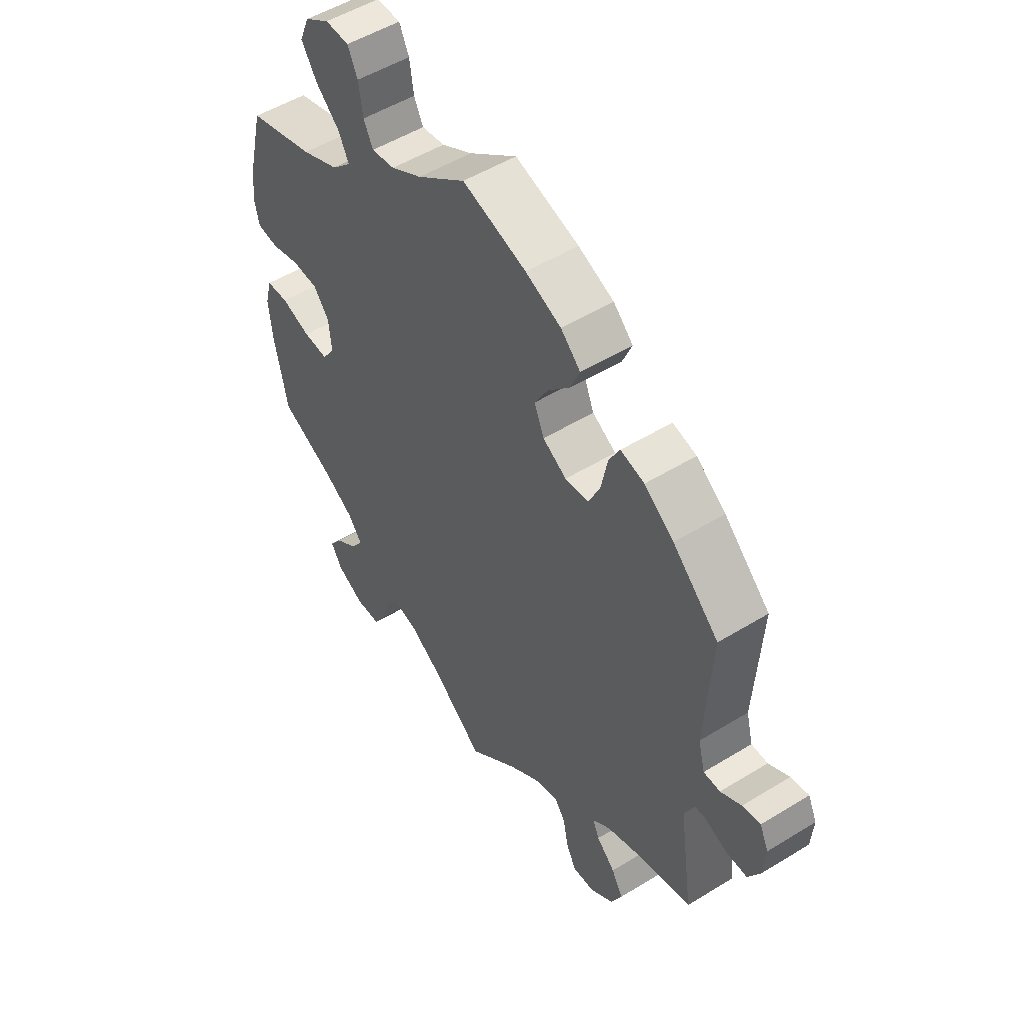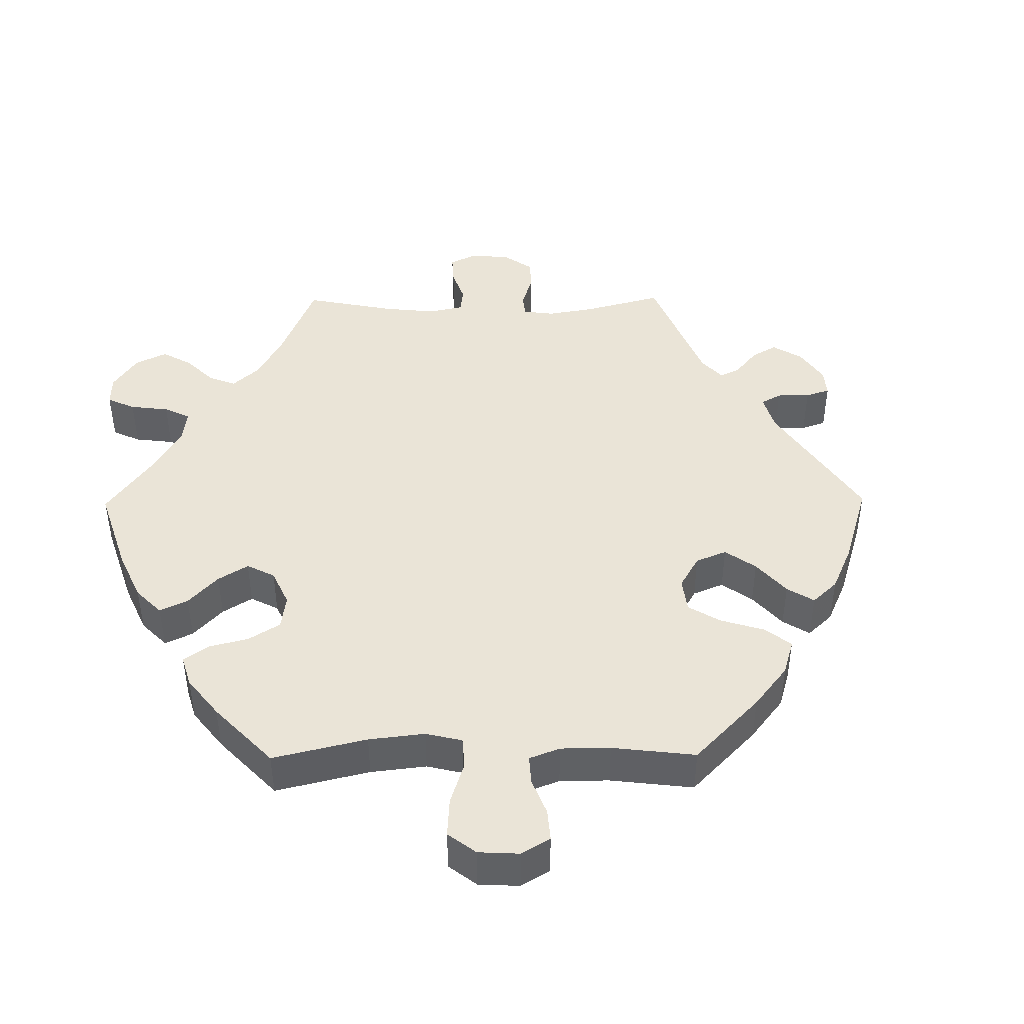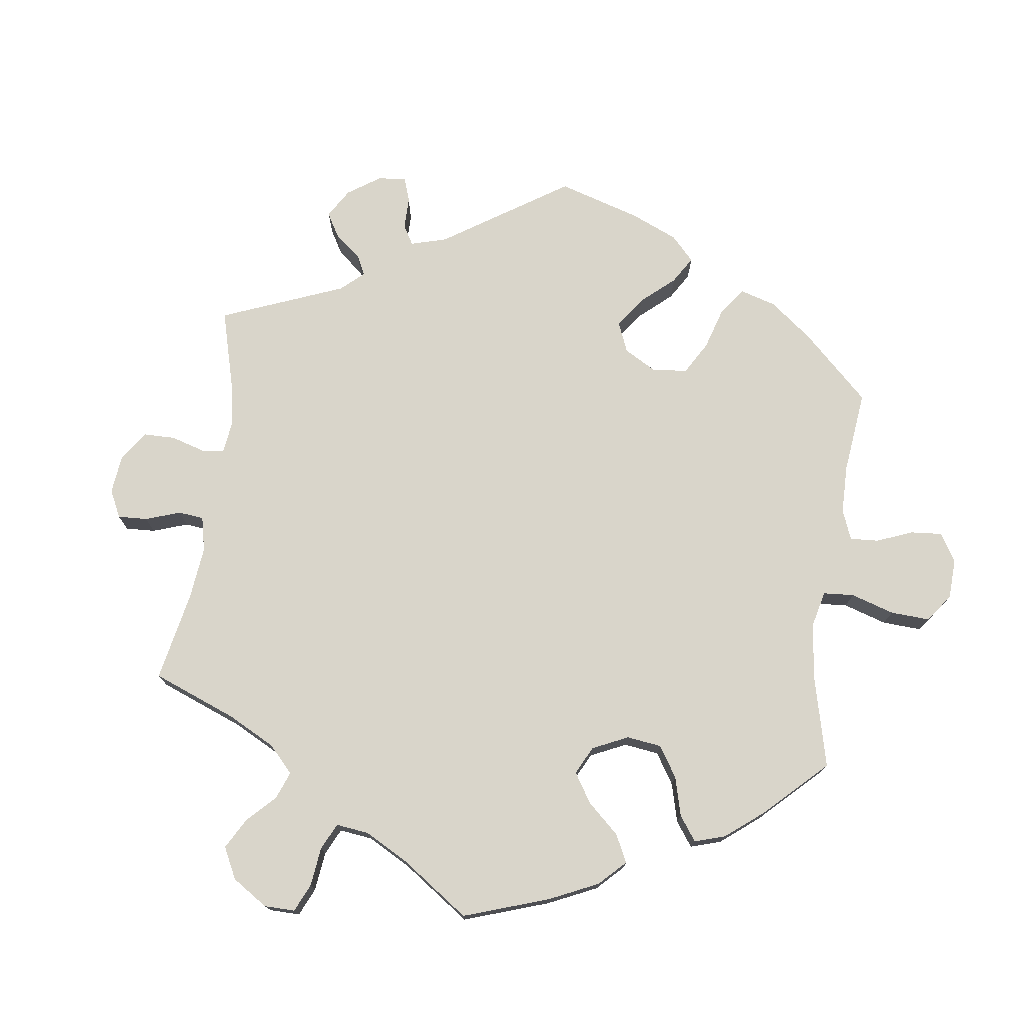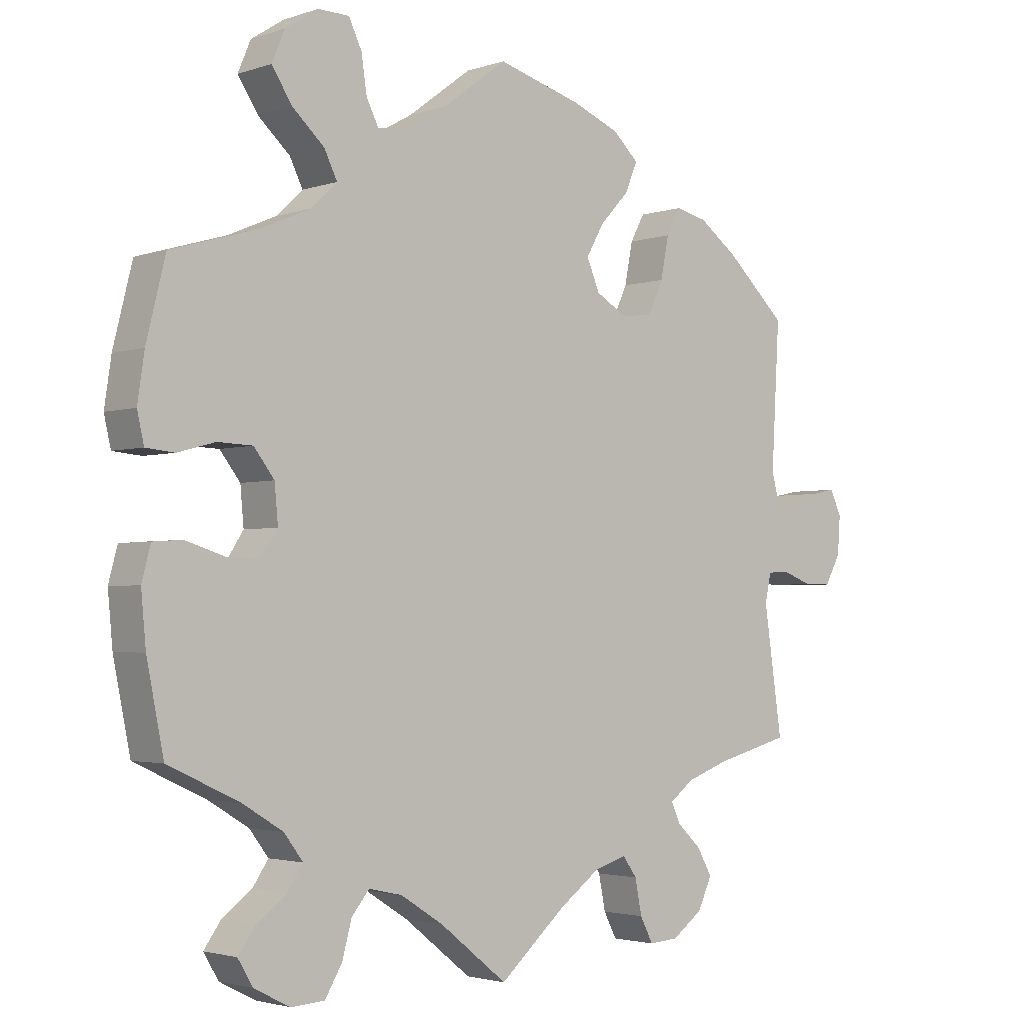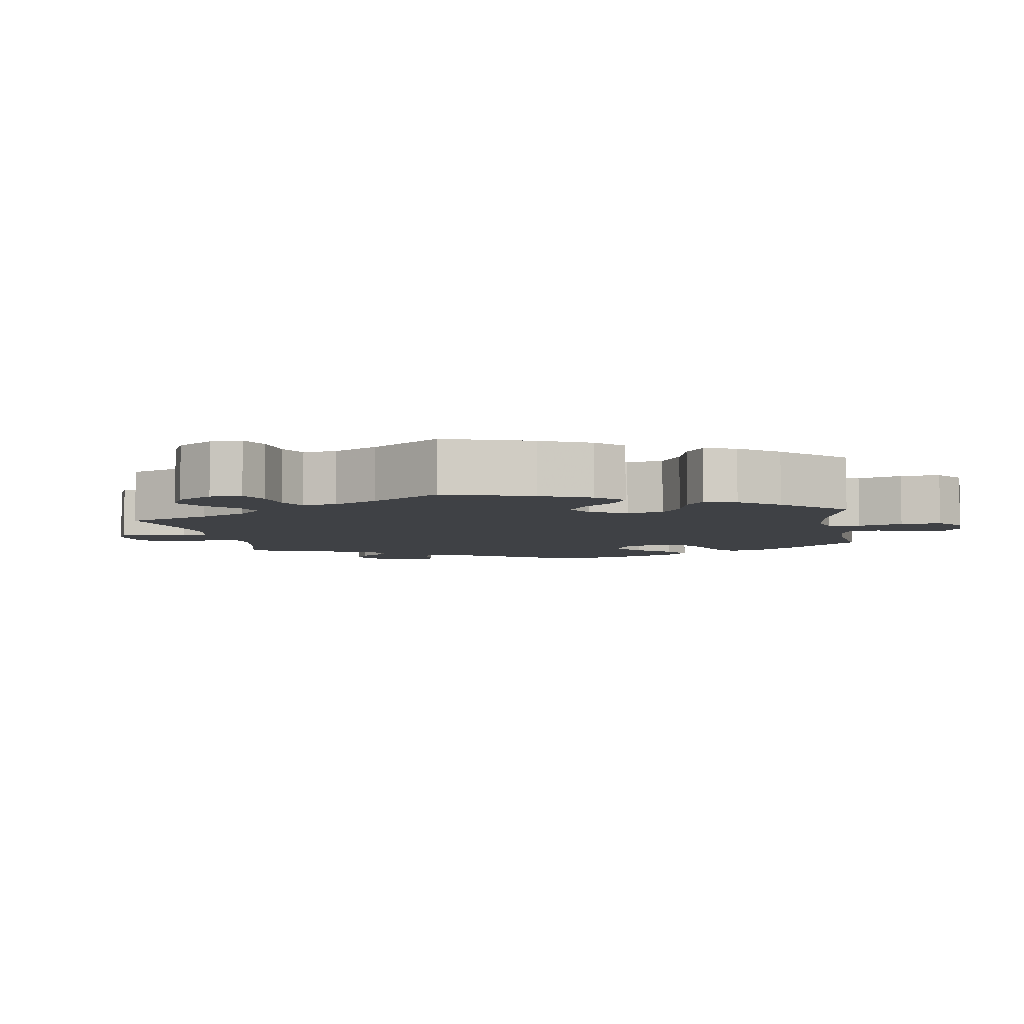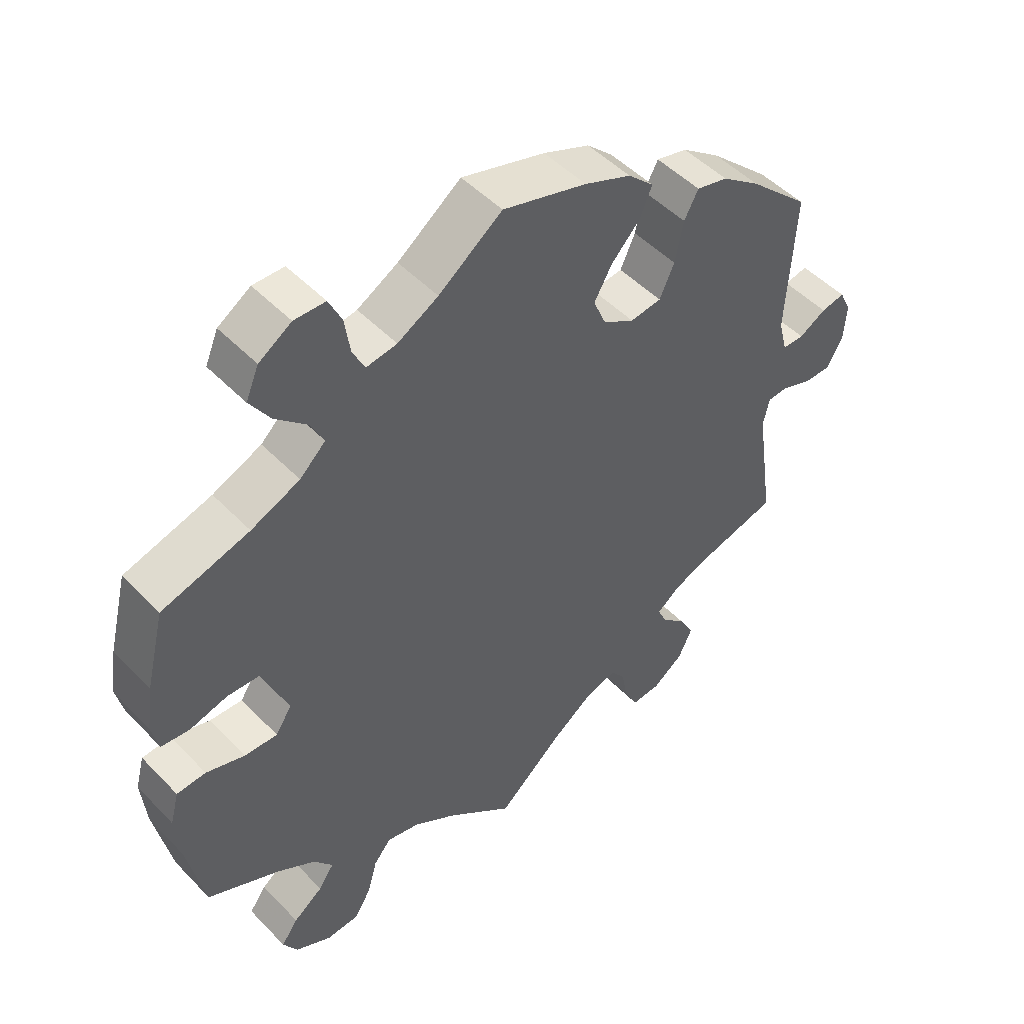
<metadata>
{"format":"obj","ext":"obj","renderer":"f3d","projection":"perspective","resolution":1024,"background":"white","views":[{"elev":51.8,"azim":56.4,"up":"+Z"},{"elev":43.8,"azim":-30.6,"up":"+Y"},{"elev":74.6,"azim":-112.3,"up":"+Y"},{"elev":-2.6,"azim":-40.7,"up":"+Z"},{"elev":-5.3,"azim":-110.1,"up":"+Y"},{"elev":49.1,"azim":-41.5,"up":"+Z"}]}
</metadata>
<code>
v -0.099 0.07 -0.499
v -0.162 0.07 -0.459
v -0.211 0.07 -0.448
v -0.237 0.07 -0.48
v -0.251 0.07 -0.532
v -0.276 0.07 -0.574
v -0.325 0.07 -0.577
v -0.378 0.07 -0.55
v -0.4 0.07 -0.513
v -0.375 0.07 -0.478
v -0.331 0.07 -0.445
v -0.308 0.07 -0.411
v -0.336 0.07 -0.374
v -0.395 0.07 -0.338
v -0.5 0.07 -0.289
v -0.525 0.07 -0.165
v -0.532 0.07 -0.09
v -0.519 0.07 -0.041
v -0.476 0.07 -0.038
v -0.419 0.07 -0.056
v -0.37 0.07 -0.058
v -0.346 0.07 -0.021
v -0.351 0.07 0.034
v -0.381 0.07 0.073
v -0.432 0.07 0.075
v -0.487 0.07 0.06
v -0.529 0.07 0.064
v -0.539 0.07 0.108
v -0.529 0.07 0.176
v -0.501 0.07 0.289
v -0.372 0.07 0.327
v -0.3 0.07 0.358
v -0.262 0.07 0.394
v -0.281 0.07 0.433
v -0.328 0.07 0.476
v -0.358 0.07 0.522
v -0.339 0.07 0.567
v -0.291 0.07 0.598
v -0.245 0.07 0.597
v -0.226 0.07 0.557
v -0.218 0.07 0.503
v -0.2 0.07 0.467
v -0.155 0.07 0.474
v -0.095 0.07 0.508
v -0.001 0.07 0.578
v 0.123 0.07 0.542
v 0.192 0.07 0.514
v 0.23 0.07 0.478
v 0.212 0.07 0.435
v 0.169 0.07 0.389
v 0.143 0.07 0.343
v 0.162 0.07 0.298
v 0.208 0.07 0.271
v 0.254 0.07 0.277
v 0.276 0.07 0.325
v 0.288 0.07 0.386
v 0.309 0.07 0.425
v 0.355 0.07 0.414
v 0.412 0.07 0.372
v 0.501 0.07 0.289
v 0.489 0.07 0.078
v 0.502 0.07 0.027
v 0.534 0.07 0.027
v 0.574 0.07 0.05
v 0.609 0.07 0.057
v 0.626 0.07 0.021
v 0.622 0.07 -0.035
v 0.599 0.07 -0.077
v 0.559 0.07 -0.077
v 0.514 0.07 -0.06
v 0.483 0.07 -0.062
v 0.474 0.07 -0.104
v 0.501 0.07 -0.289
v 0.391 0.07 -0.318
v 0.328 0.07 -0.341
v 0.293 0.07 -0.368
v 0.306 0.07 -0.397
v 0.342 0.07 -0.431
v 0.364 0.07 -0.47
v 0.343 0.07 -0.515
v 0.298 0.07 -0.548
v 0.255 0.07 -0.551
v 0.236 0.07 -0.514
v 0.226 0.07 -0.463
v 0.205 0.07 -0.434
v 0.157 0.07 -0.449
v 0.097 0.07 -0.493
v 0 0.07 -0.578
v -0.099 0 -0.499
v -0.162 0 -0.459
v -0.211 0 -0.448
v -0.237 0 -0.48
v -0.251 0 -0.532
v -0.276 0 -0.574
v -0.325 0 -0.577
v -0.378 0 -0.55
v -0.4 0 -0.513
v -0.375 0 -0.478
v -0.331 0 -0.445
v -0.308 0 -0.411
v -0.336 0 -0.374
v -0.395 0 -0.338
v -0.5 0 -0.289
v -0.525 0 -0.165
v -0.532 0 -0.09
v -0.519 0 -0.041
v -0.476 0 -0.038
v -0.419 0 -0.056
v -0.37 0 -0.058
v -0.346 0 -0.021
v -0.351 0 0.034
v -0.381 0 0.073
v -0.432 0 0.075
v -0.487 0 0.06
v -0.529 0 0.064
v -0.539 0 0.108
v -0.529 0 0.176
v -0.501 0 0.289
v -0.372 0 0.327
v -0.3 0 0.358
v -0.262 0 0.394
v -0.281 0 0.433
v -0.328 0 0.476
v -0.358 0 0.522
v -0.339 0 0.567
v -0.291 0 0.598
v -0.245 0 0.597
v -0.226 0 0.557
v -0.218 0 0.503
v -0.2 0 0.467
v -0.155 0 0.474
v -0.095 0 0.508
v -0.001 0 0.578
v 0.123 0 0.542
v 0.192 0 0.514
v 0.23 0 0.478
v 0.212 0 0.435
v 0.169 0 0.389
v 0.143 0 0.343
v 0.162 0 0.298
v 0.208 0 0.271
v 0.254 0 0.277
v 0.276 0 0.325
v 0.288 0 0.386
v 0.309 0 0.425
v 0.355 0 0.414
v 0.412 0 0.372
v 0.501 0 0.289
v 0.489 0 0.078
v 0.502 0 0.027
v 0.534 0 0.027
v 0.574 0 0.05
v 0.609 0 0.057
v 0.626 0 0.021
v 0.622 0 -0.035
v 0.599 0 -0.077
v 0.559 0 -0.077
v 0.514 0 -0.06
v 0.483 0 -0.062
v 0.474 0 -0.104
v 0.501 0 -0.289
v 0.391 0 -0.318
v 0.328 0 -0.341
v 0.293 0 -0.368
v 0.306 0 -0.397
v 0.342 0 -0.431
v 0.364 0 -0.47
v 0.343 0 -0.515
v 0.298 0 -0.548
v 0.255 0 -0.551
v 0.236 0 -0.514
v 0.226 0 -0.463
v 0.205 0 -0.434
v 0.157 0 -0.449
v 0.097 0 -0.493
v 0 0 -0.578
f 87 88 1
f 86 87 1 2
f 85 86 2 3
f 81 82 83 84
f 81 84 85
f 80 81 85
f 77 78 79 80
f 76 77 80 85
f 75 76 85 3
f 72 73 74
f 71 72 74 75
f 67 68 69 70
f 67 70 71
f 66 67 71
f 63 64 65 66
f 62 63 66 71
f 61 62 71 75
f 55 56 57 58
f 54 55 58 59
f 47 48 49 50
f 47 50 51
f 44 45 46 47
f 43 44 47 51
f 42 43 51 52
f 38 39 40 41
f 38 41 42
f 37 38 42
f 34 35 36 37
f 33 34 37 42
f 28 29 30 31
f 28 31 32
f 25 26 27 28
f 24 25 28 32
f 23 24 32 33
f 17 18 19 20
f 17 20 21
f 14 15 16 17
f 13 14 17 21
f 12 13 21 22
f 8 9 10 11
f 8 11 12
f 7 8 12
f 4 5 6 7
f 3 4 7 12
f 54 59 60 61
f 53 54 61 75
f 42 52 53 75
f 23 33 42 75
f 22 23 75
f 3 12 22 75
f 89 176 175
f 90 89 175 174
f 91 90 174 173
f 172 171 170 169
f 173 172 169
f 173 169 168
f 168 167 166 165
f 173 168 165 164
f 91 173 164 163
f 162 161 160
f 163 162 160 159
f 158 157 156 155
f 159 158 155
f 159 155 154
f 154 153 152 151
f 159 154 151 150
f 163 159 150 149
f 146 145 144 143
f 147 146 143 142
f 138 137 136 135
f 139 138 135
f 135 134 133 132
f 139 135 132 131
f 140 139 131 130
f 129 128 127 126
f 130 129 126
f 130 126 125
f 125 124 123 122
f 130 125 122 121
f 119 118 117 116
f 120 119 116
f 116 115 114 113
f 120 116 113 112
f 121 120 112 111
f 108 107 106 105
f 109 108 105
f 105 104 103 102
f 109 105 102 101
f 110 109 101 100
f 99 98 97 96
f 100 99 96
f 100 96 95
f 95 94 93 92
f 100 95 92 91
f 149 148 147 142
f 163 149 142 141
f 163 141 140 130
f 163 130 121 111
f 163 111 110
f 163 110 100 91
f 1 89 90 2
f 2 90 91 3
f 3 91 92 4
f 4 92 93 5
f 5 93 94 6
f 6 94 95 7
f 7 95 96 8
f 8 96 97 9
f 9 97 98 10
f 10 98 99 11
f 11 99 100 12
f 12 100 101 13
f 13 101 102 14
f 14 102 103 15
f 15 103 104 16
f 16 104 105 17
f 17 105 106 18
f 18 106 107 19
f 19 107 108 20
f 20 108 109 21
f 21 109 110 22
f 22 110 111 23
f 23 111 112 24
f 24 112 113 25
f 25 113 114 26
f 26 114 115 27
f 27 115 116 28
f 28 116 117 29
f 29 117 118 30
f 30 118 119 31
f 31 119 120 32
f 32 120 121 33
f 33 121 122 34
f 34 122 123 35
f 35 123 124 36
f 36 124 125 37
f 37 125 126 38
f 38 126 127 39
f 39 127 128 40
f 40 128 129 41
f 41 129 130 42
f 42 130 131 43
f 43 131 132 44
f 44 132 133 45
f 45 133 134 46
f 46 134 135 47
f 47 135 136 48
f 48 136 137 49
f 49 137 138 50
f 50 138 139 51
f 51 139 140 52
f 52 140 141 53
f 53 141 142 54
f 54 142 143 55
f 55 143 144 56
f 56 144 145 57
f 57 145 146 58
f 58 146 147 59
f 59 147 148 60
f 60 148 149 61
f 61 149 150 62
f 62 150 151 63
f 63 151 152 64
f 64 152 153 65
f 65 153 154 66
f 66 154 155 67
f 67 155 156 68
f 68 156 157 69
f 69 157 158 70
f 70 158 159 71
f 71 159 160 72
f 72 160 161 73
f 73 161 162 74
f 74 162 163 75
f 75 163 164 76
f 76 164 165 77
f 77 165 166 78
f 78 166 167 79
f 79 167 168 80
f 80 168 169 81
f 81 169 170 82
f 82 170 171 83
f 83 171 172 84
f 84 172 173 85
f 85 173 174 86
f 86 174 175 87
f 87 175 176 88
f 88 176 89 1

</code>
